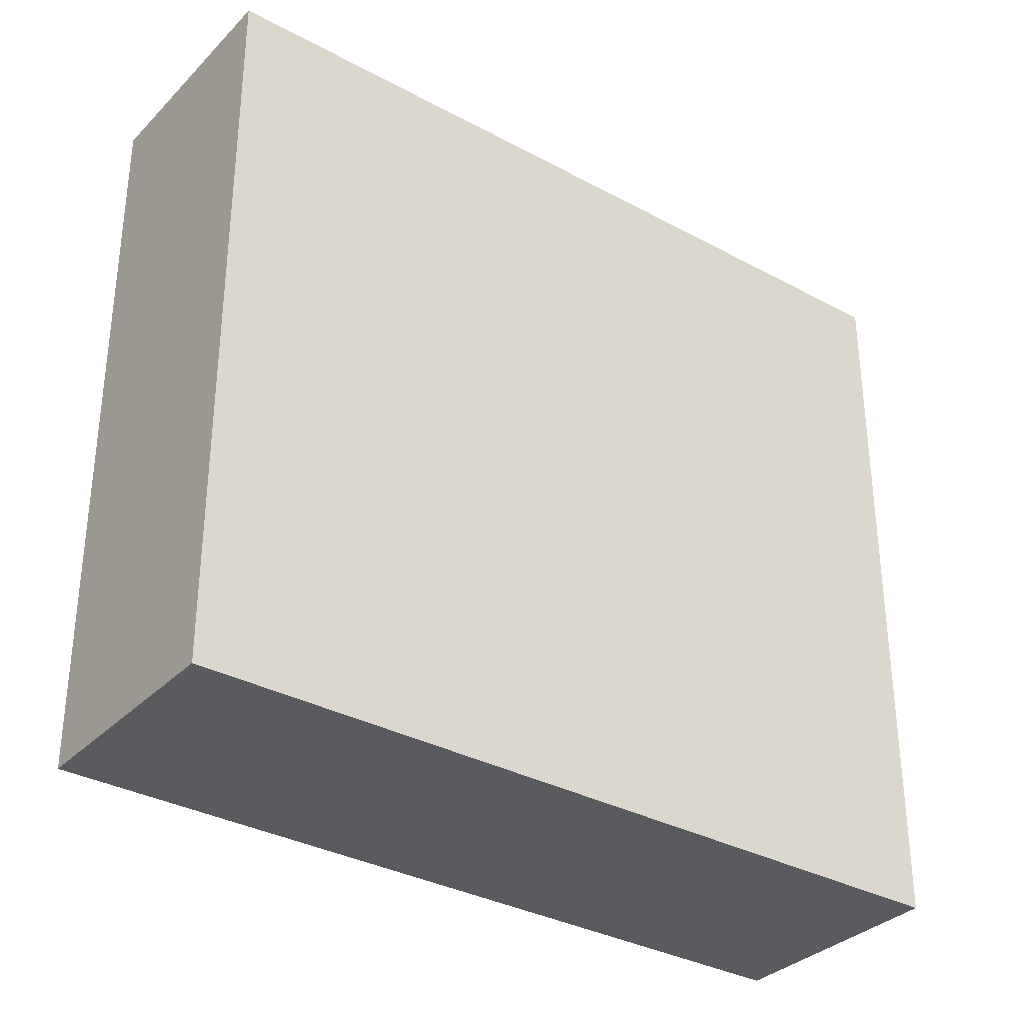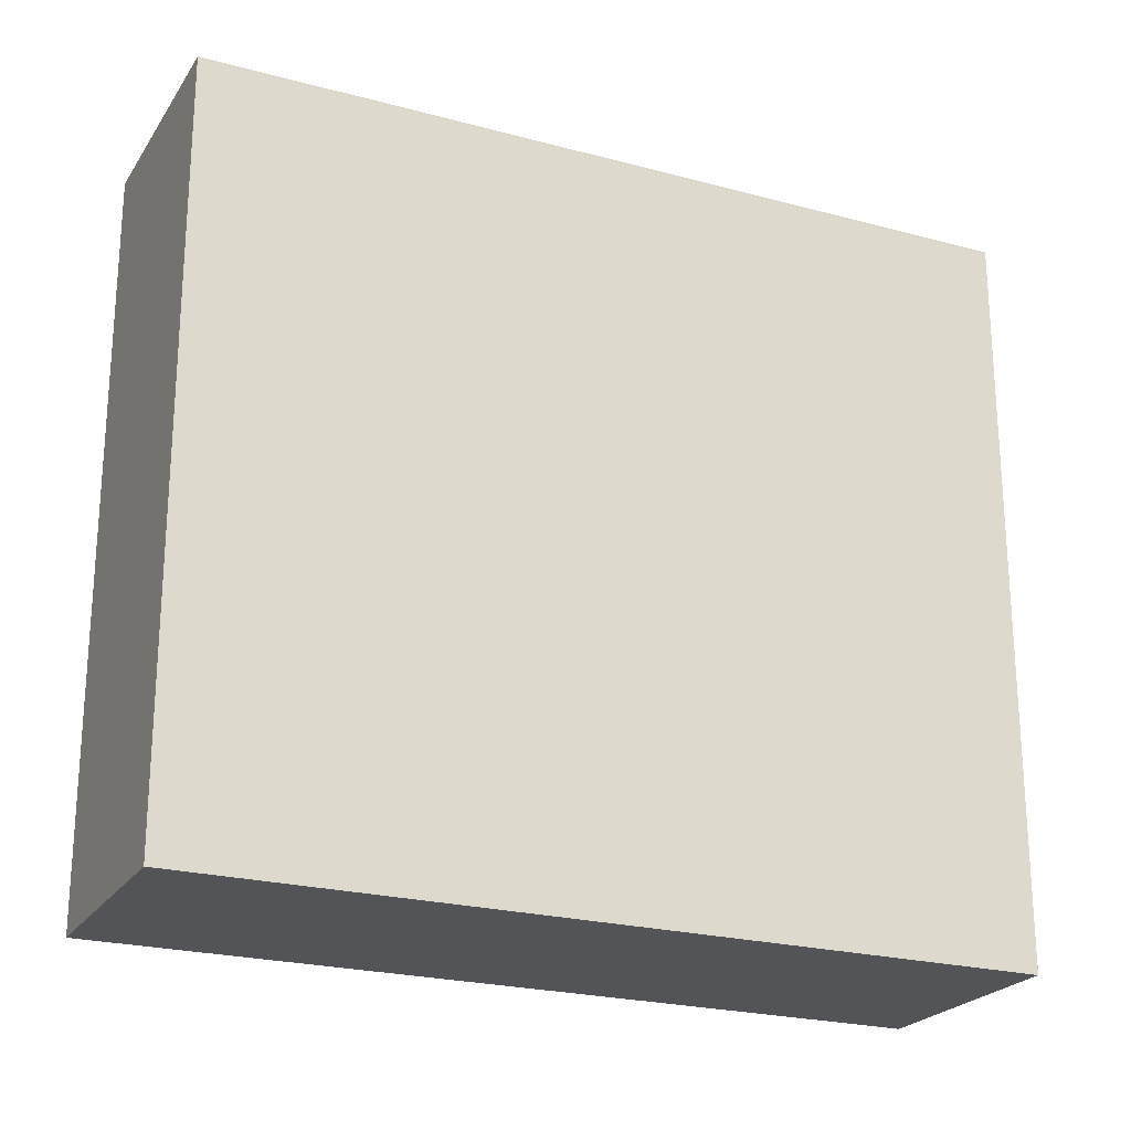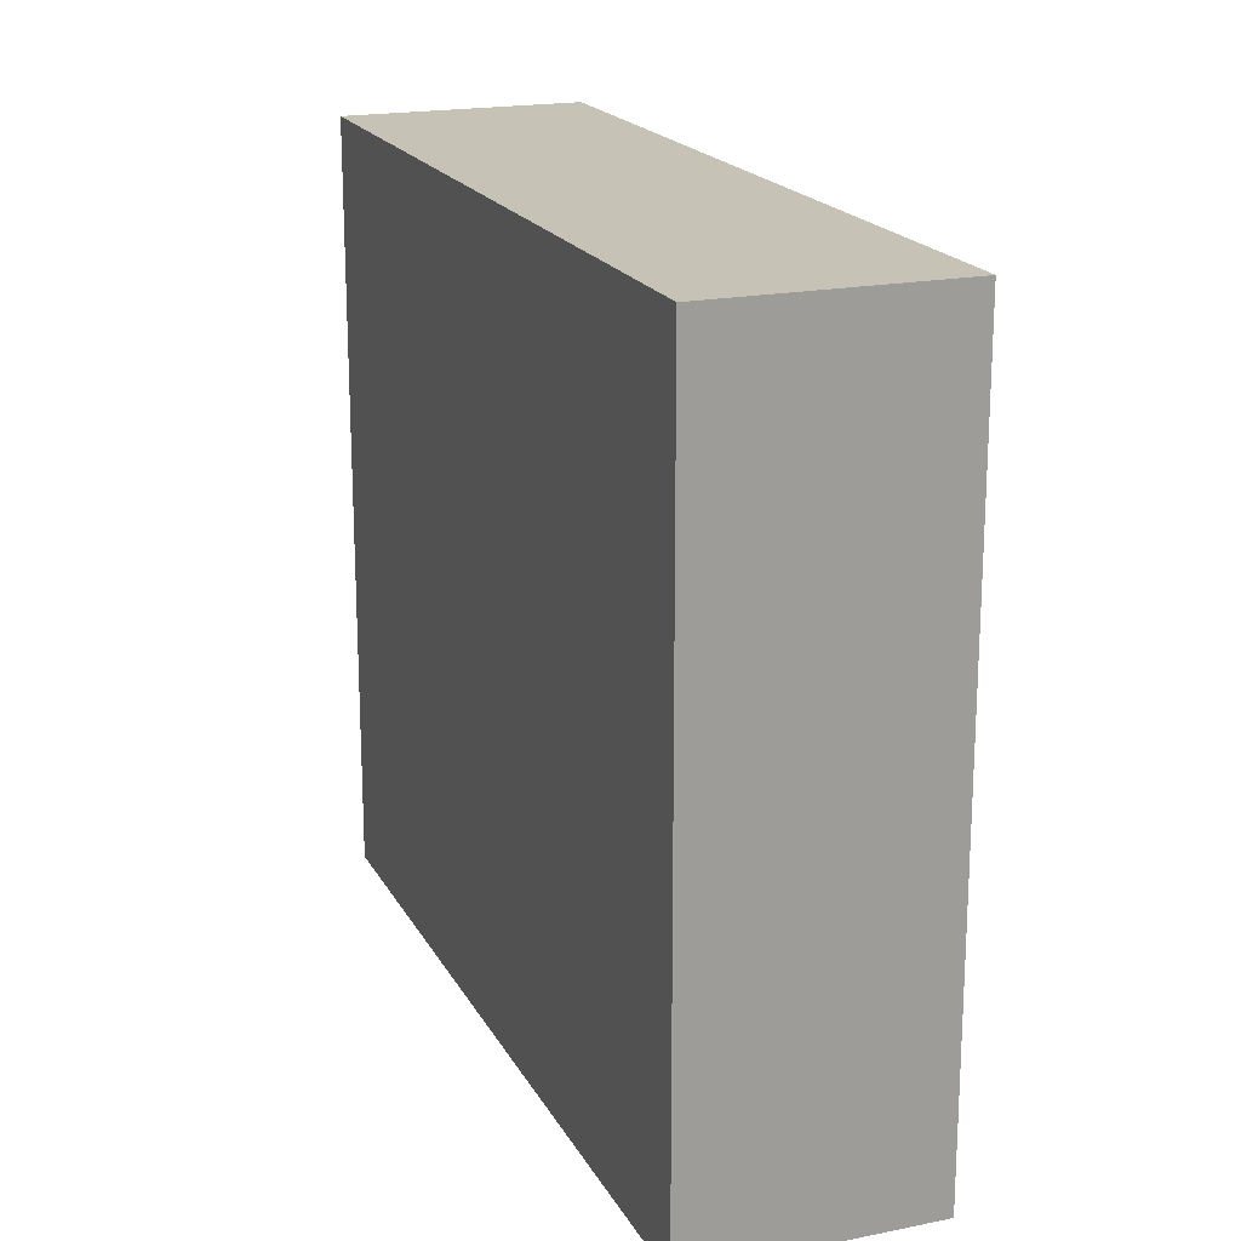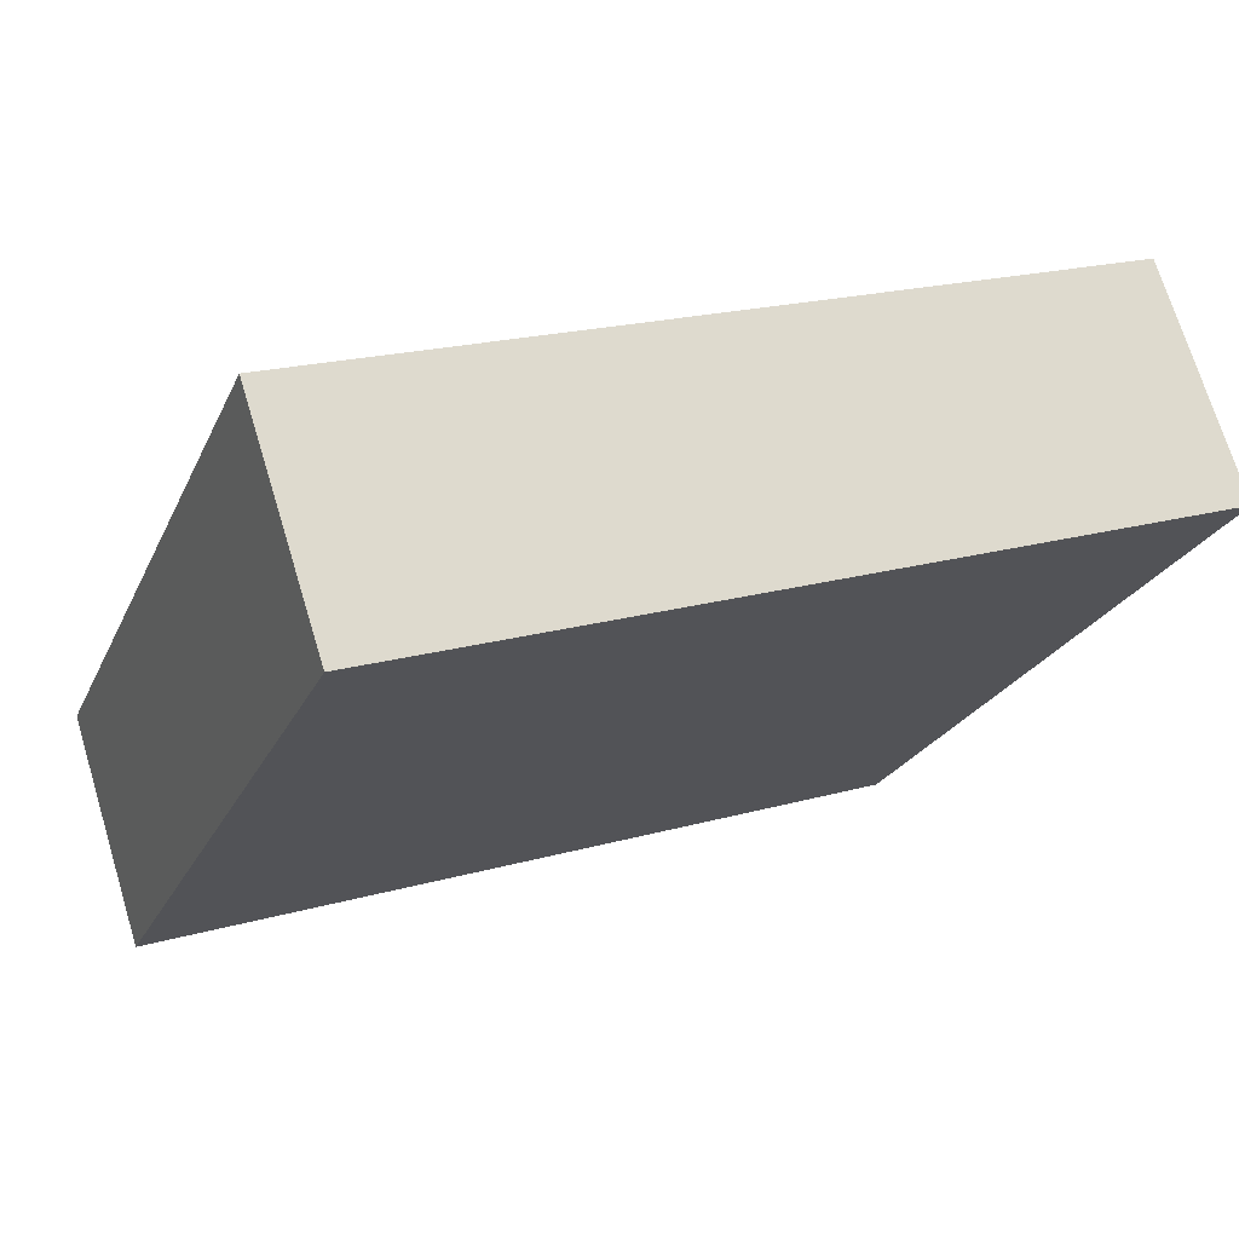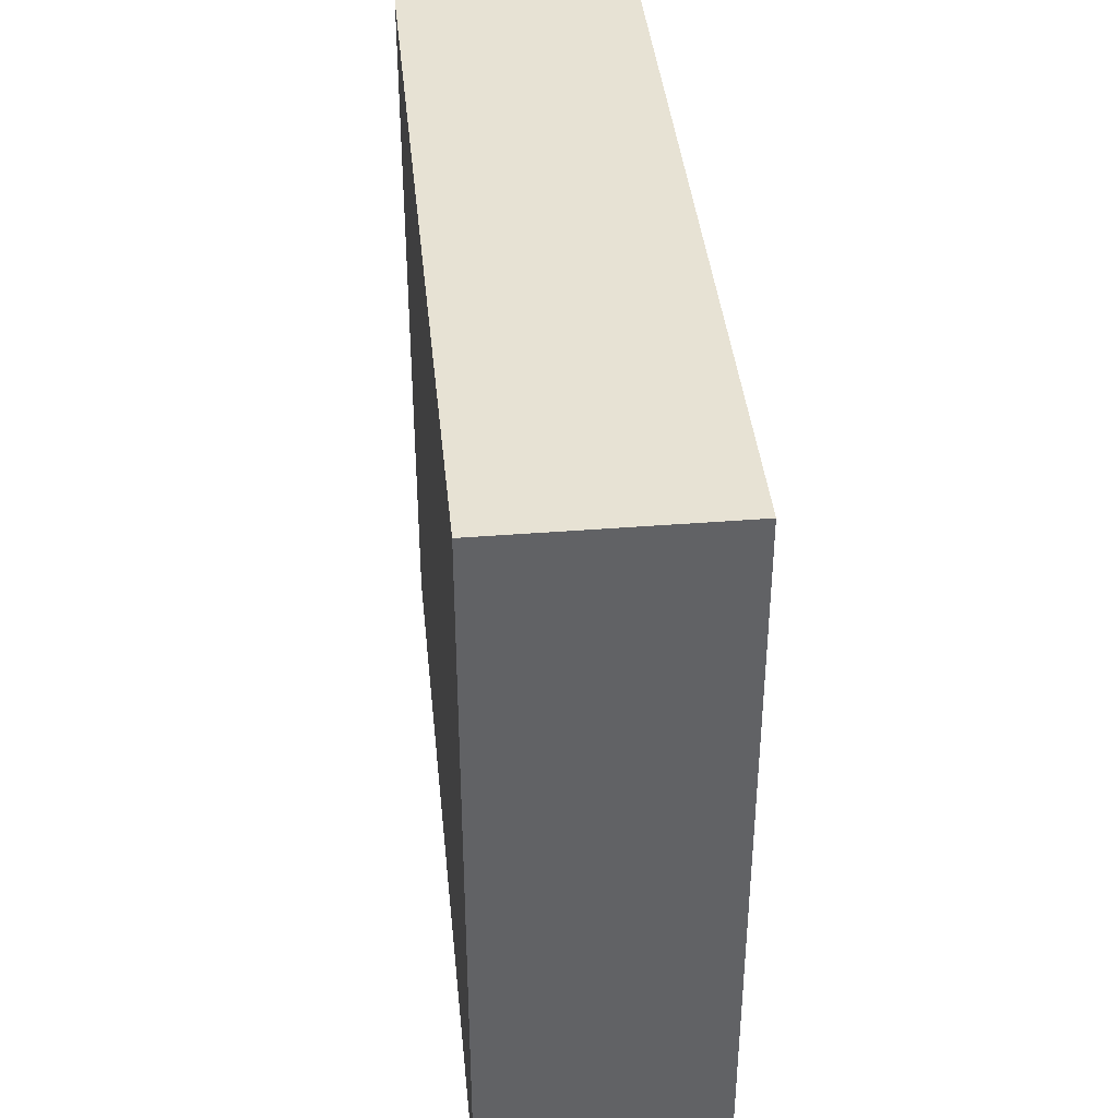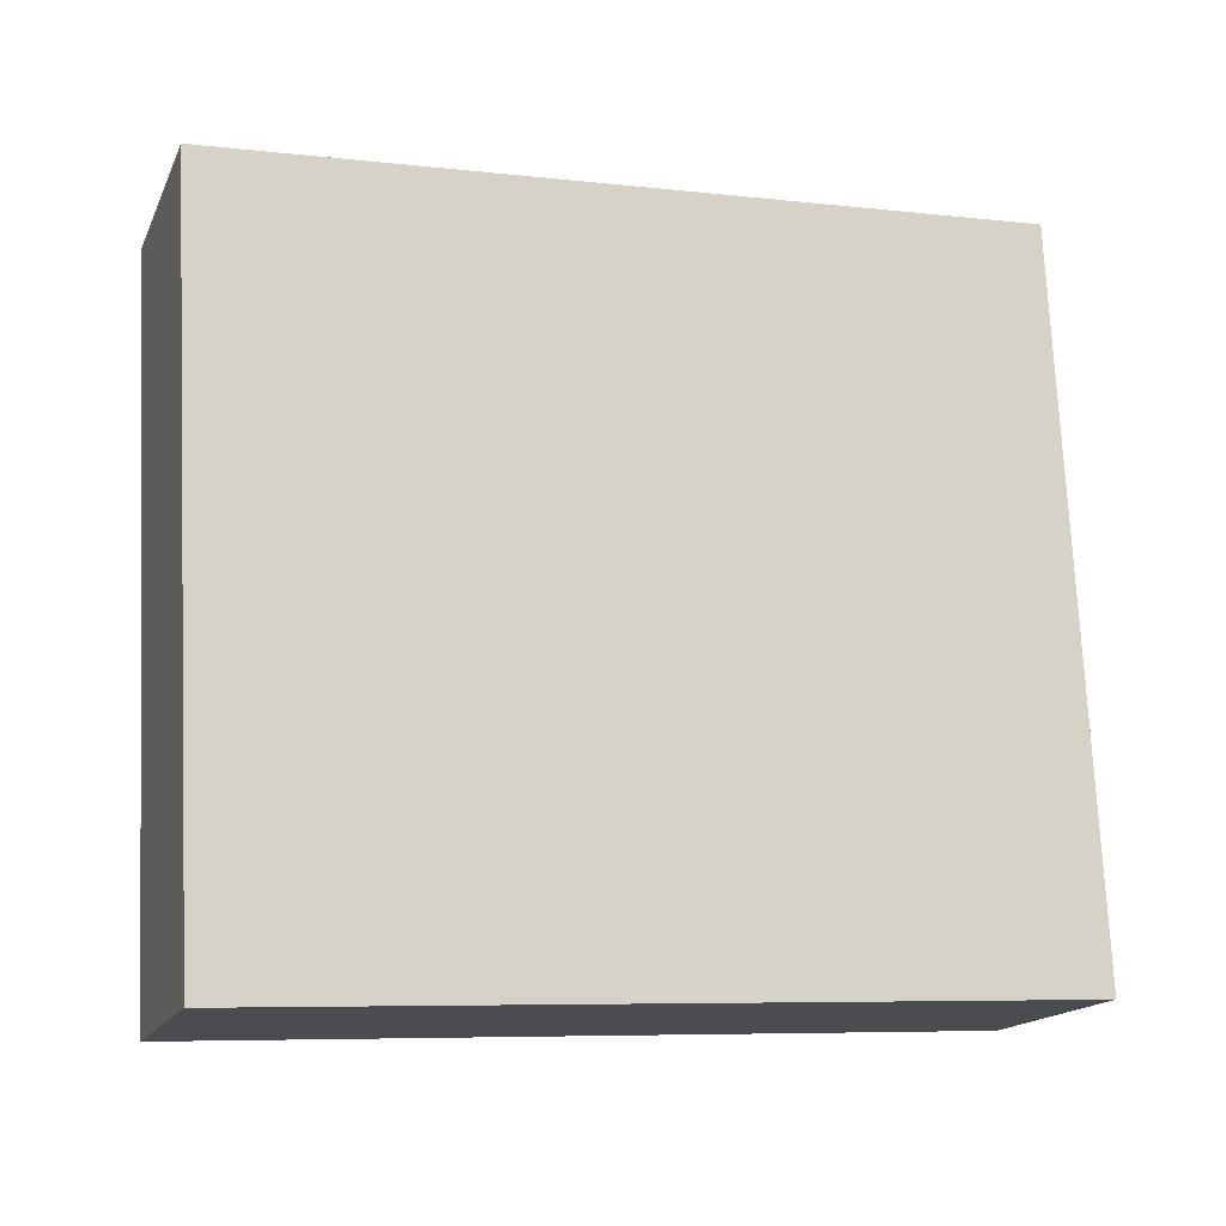
<metadata>
{"format":"obj","ext":"obj","renderer":"f3d","projection":"perspective","resolution":1024,"background":"white","views":[{"elev":-33.3,"azim":125.2,"up":"+Y"},{"elev":-23.0,"azim":137.1,"up":"+Y"},{"elev":19.2,"azim":-129.1,"up":"+Y"},{"elev":-23.1,"azim":-19.8,"up":"+Z"},{"elev":39.8,"azim":66.2,"up":"+Y"},{"elev":74.8,"azim":177.3,"up":"+Z"}]}
</metadata>
<code>
v  0.467 4.687 -1.421
v  4.951 4.687 1.617
v  5.415 4.687 0.205
v  0 4.687 2.87e-16
v  5.415 -1.255e-17 0.205
v  0.467 8.701e-17 -1.421
v  0 0 0
v  4.951 -9.901e-17 1.617
g defaultobject
f 1 2 3
f 2 1 4
f 5 1 3
f 1 5 6
f 6 4 1
f 4 6 7
f 7 2 4
f 2 7 8
f 8 3 2
f 3 8 5
f 5 7 6
f 7 5 8

</code>
